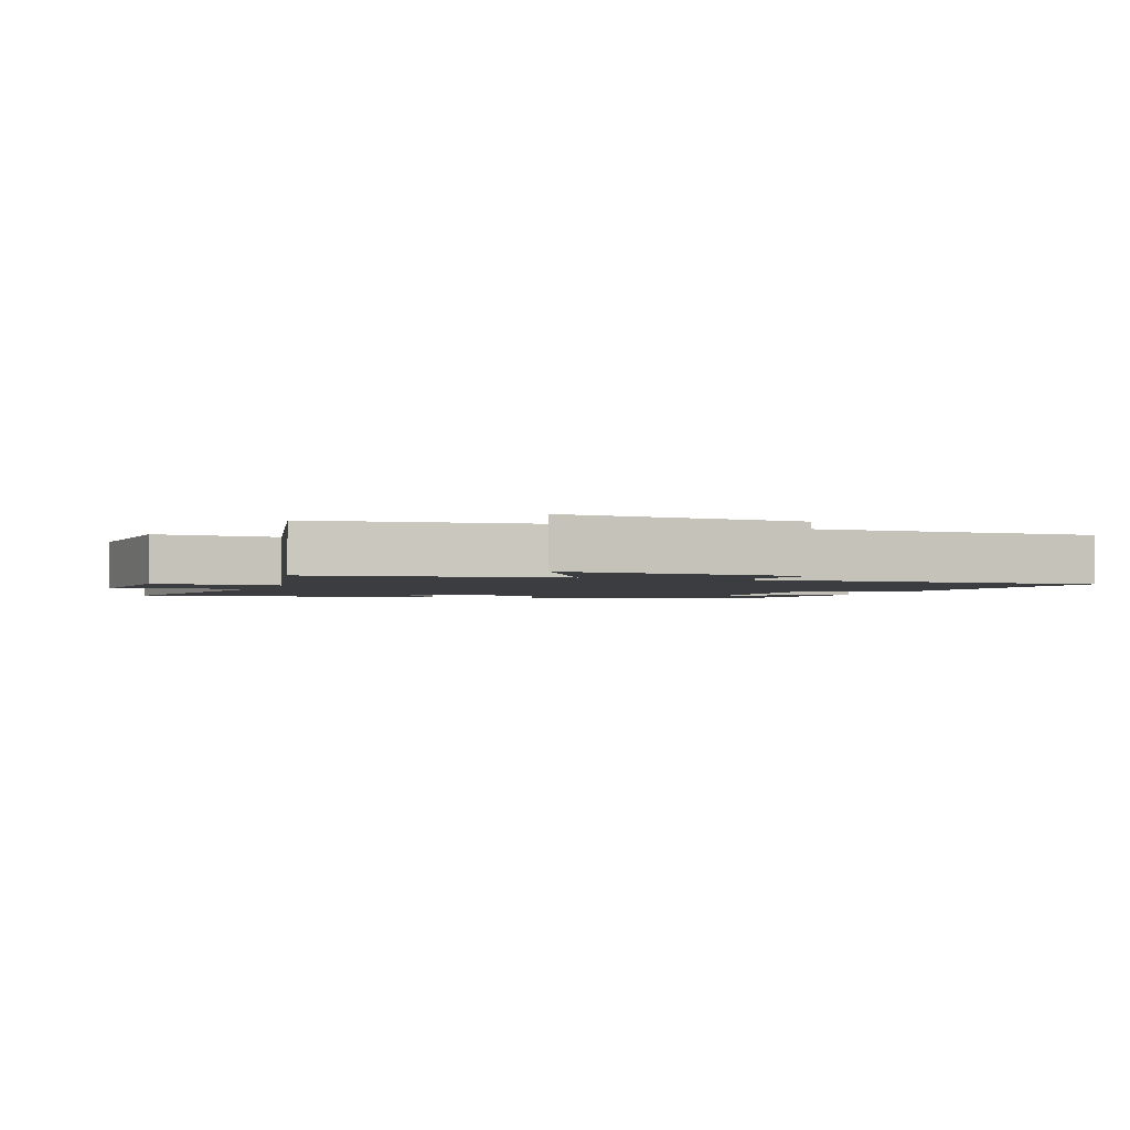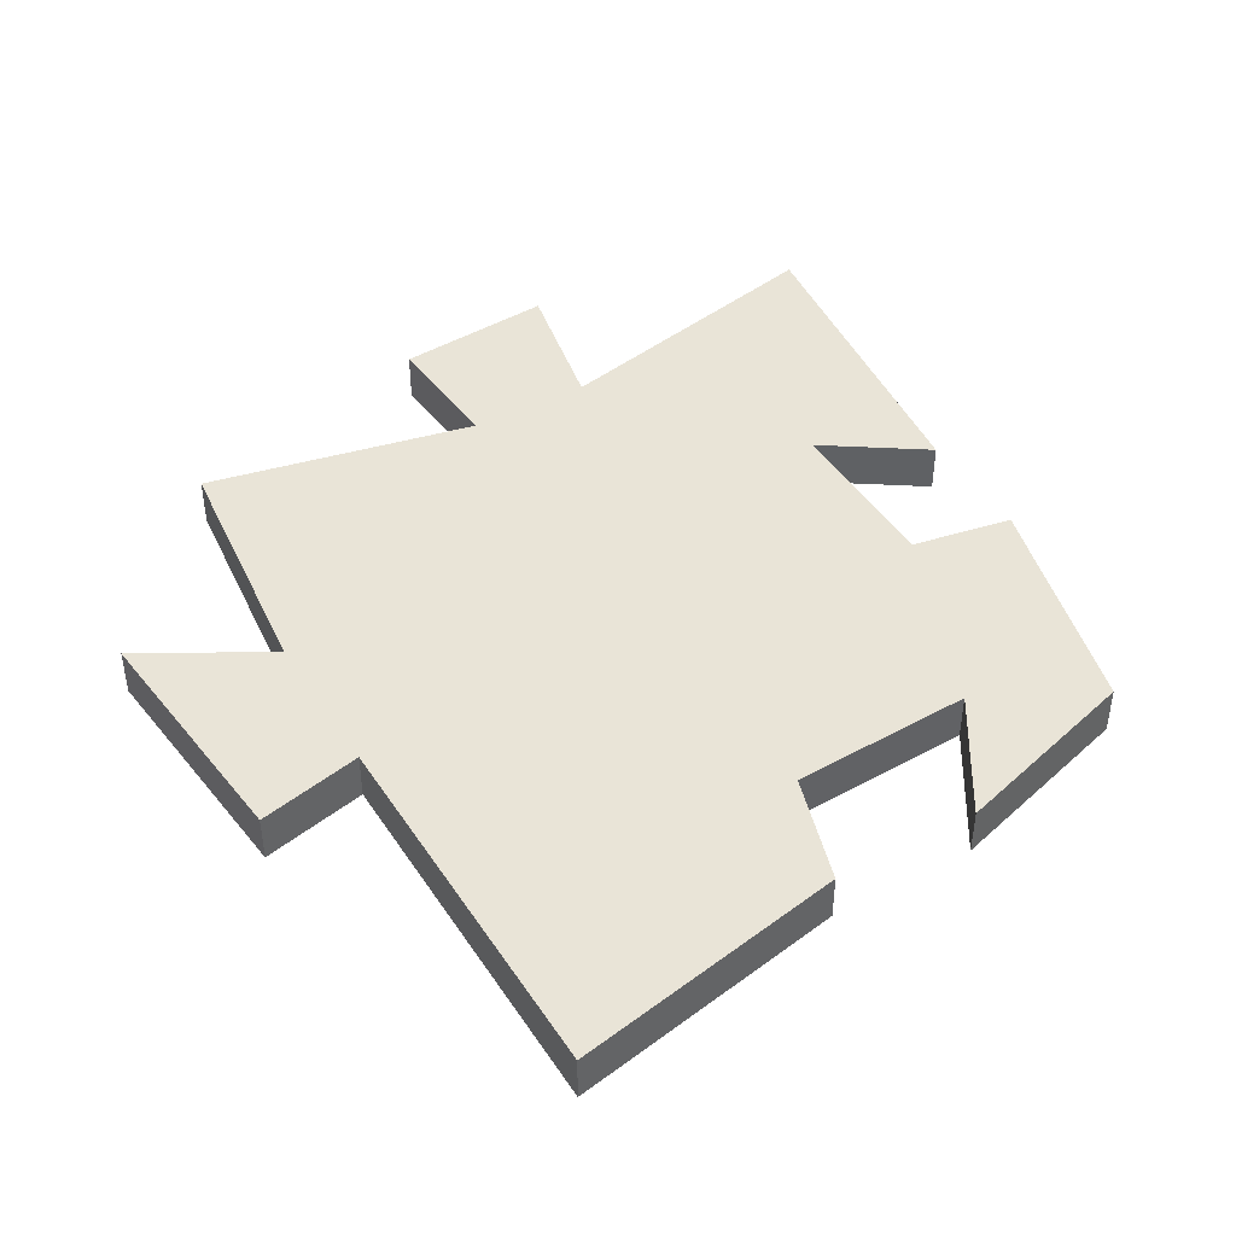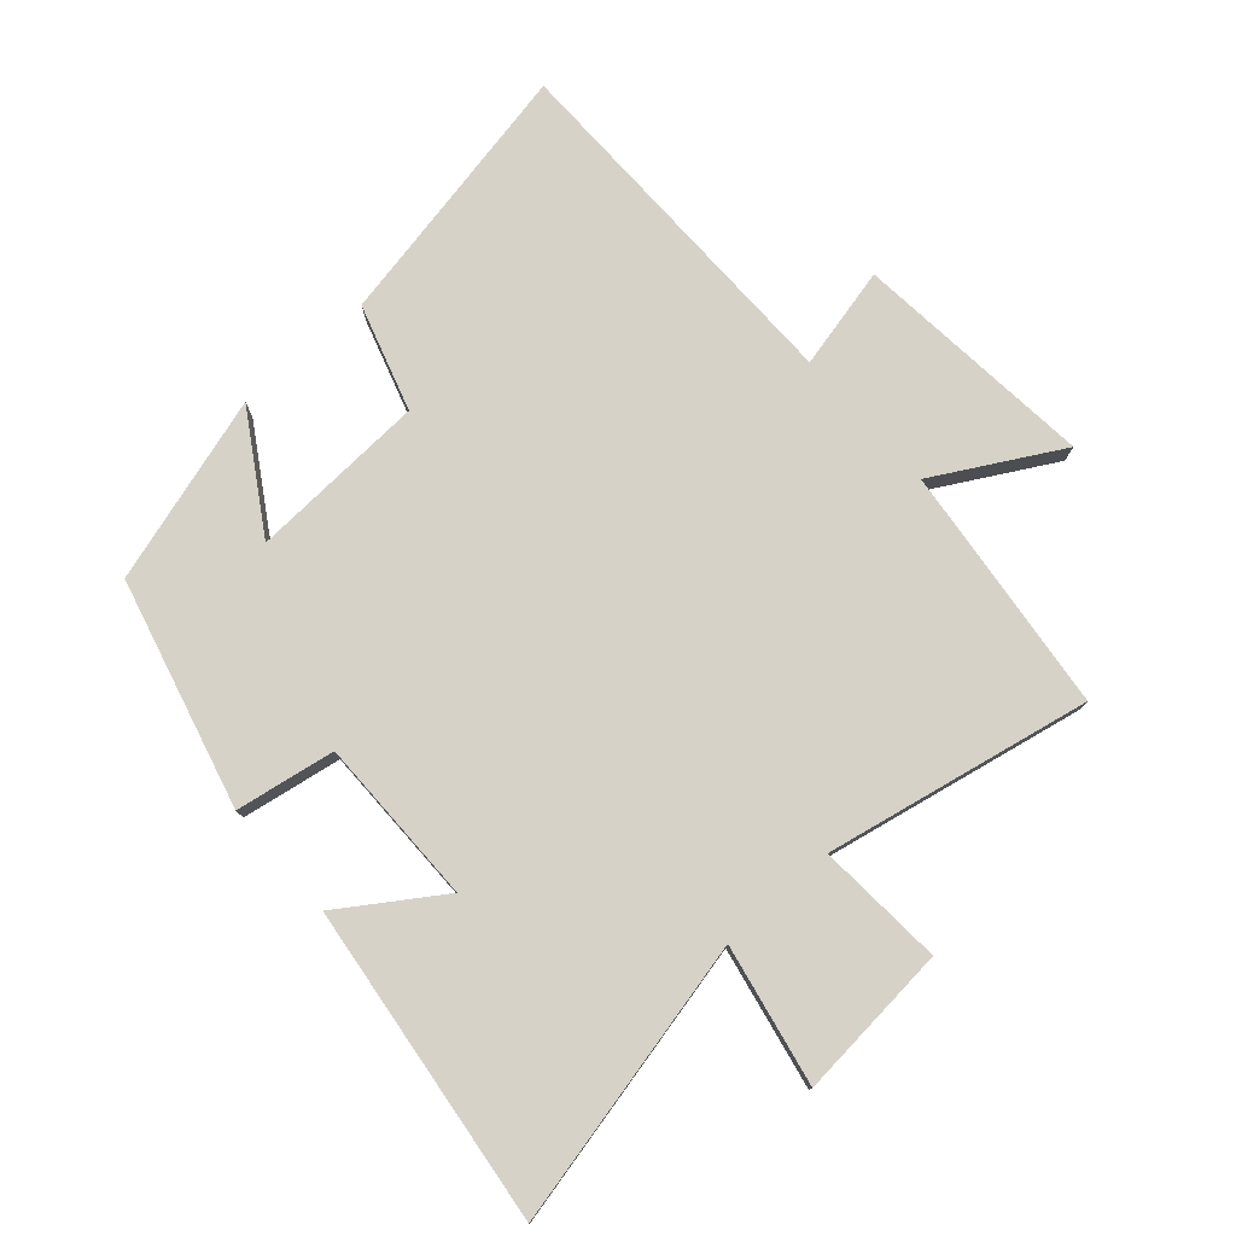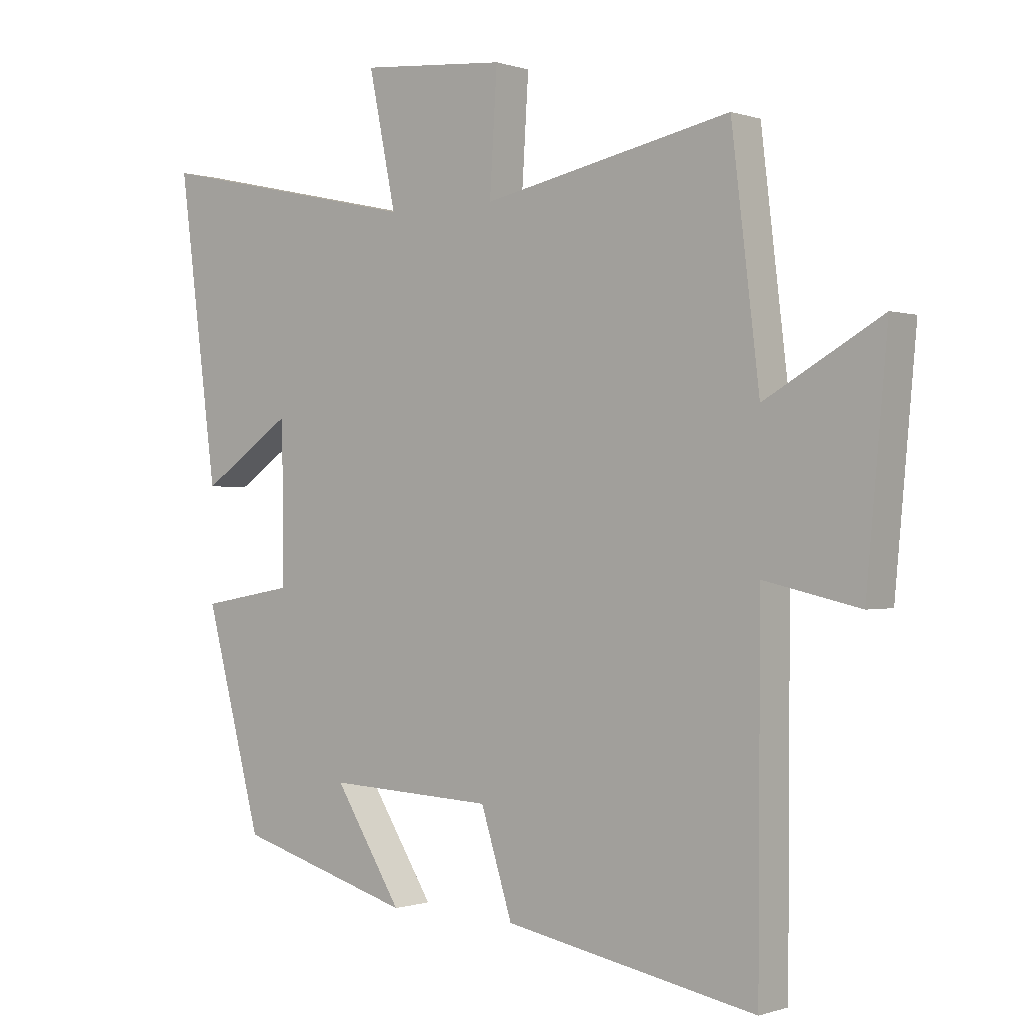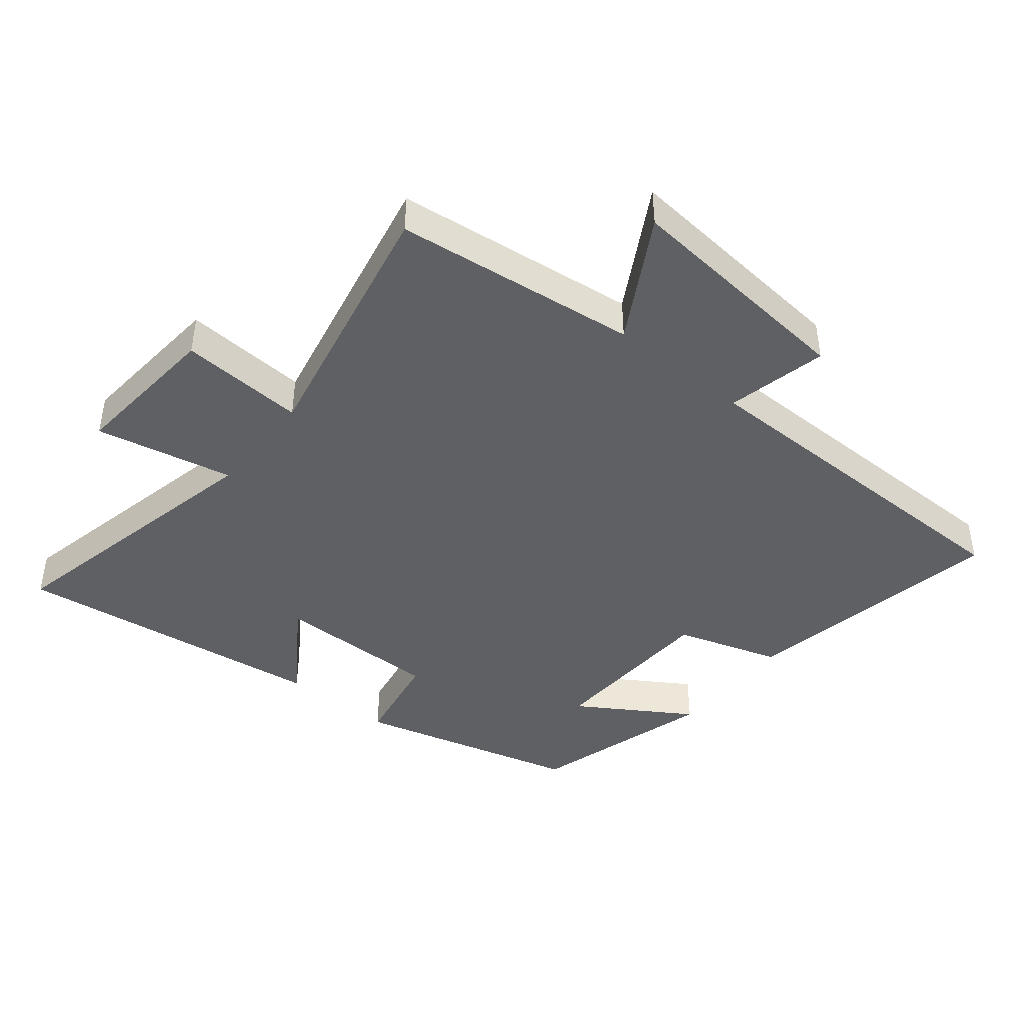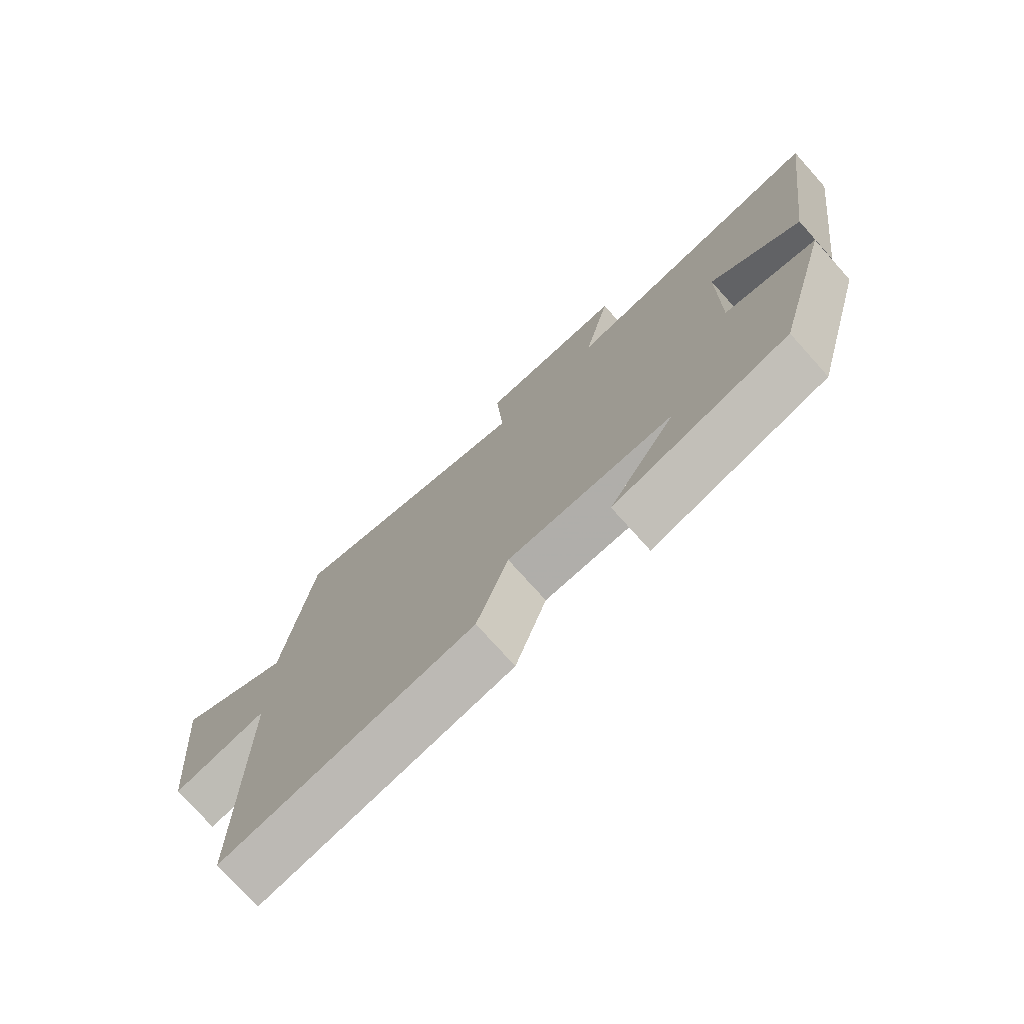
<metadata>
{"format":"obj","ext":"obj","renderer":"f3d","projection":"perspective","resolution":1024,"background":"white","views":[{"elev":-2.3,"azim":70.3,"up":"+Y"},{"elev":43.2,"azim":149.5,"up":"+Y"},{"elev":77.7,"azim":-41.8,"up":"+Y"},{"elev":-0.3,"azim":39.1,"up":"+Z"},{"elev":-43.2,"azim":51.0,"up":"+Y"},{"elev":-75.7,"azim":-138.1,"up":"+Z"}]}
</metadata>
<code>
v 0.497 0.07 -0.577
v 0.089 0.07 -0.5
v 0.038 0.07 -0.339
v -0.232 0.07 -0.327
v -0.123 0.07 -0.5
v -0.408 0.07 -0.417
v -0.5 0.07 -0.071
v -0.349 0.07 -0.044
v -0.351 0.07 0.21
v -0.5 0.07 0.109
v -0.563 0.07 0.595
v -0.128 0.07 0.5
v -0.172 0.07 0.713
v 0.064 0.07 0.693
v 0.052 0.07 0.5
v 0.455 0.07 0.583
v 0.5 0.07 0.206
v 0.689 0.07 0.313
v 0.655 0.07 -0.055
v 0.5 0.07 -0.02
v 0.497 0 -0.577
v 0.089 0 -0.5
v 0.038 0 -0.339
v -0.232 0 -0.327
v -0.123 0 -0.5
v -0.408 0 -0.417
v -0.5 0 -0.071
v -0.349 0 -0.044
v -0.351 0 0.21
v -0.5 0 0.109
v -0.563 0 0.595
v -0.128 0 0.5
v -0.172 0 0.713
v 0.064 0 0.693
v 0.052 0 0.5
v 0.455 0 0.583
v 0.5 0 0.206
v 0.689 0 0.313
v 0.655 0 -0.055
v 0.5 0 -0.02
f 17 18 19 20
f 1 2 3
f 20 1 3
f 17 20 3
f 16 17 3
f 15 16 3
f 12 13 14 15
f 12 15 3 4
f 9 10 11 12
f 8 9 12 4
f 7 8 4
f 4 5 6 7
f 40 39 38 37
f 23 22 21
f 23 21 40
f 23 40 37
f 23 37 36
f 23 36 35
f 35 34 33 32
f 24 23 35 32
f 32 31 30 29
f 24 32 29 28
f 24 28 27
f 27 26 25 24
f 1 21 22 2
f 2 22 23 3
f 3 23 24 4
f 4 24 25 5
f 5 25 26 6
f 6 26 27 7
f 7 27 28 8
f 8 28 29 9
f 9 29 30 10
f 10 30 31 11
f 11 31 32 12
f 12 32 33 13
f 13 33 34 14
f 14 34 35 15
f 15 35 36 16
f 16 36 37 17
f 17 37 38 18
f 18 38 39 19
f 19 39 40 20
f 20 40 21 1

</code>
